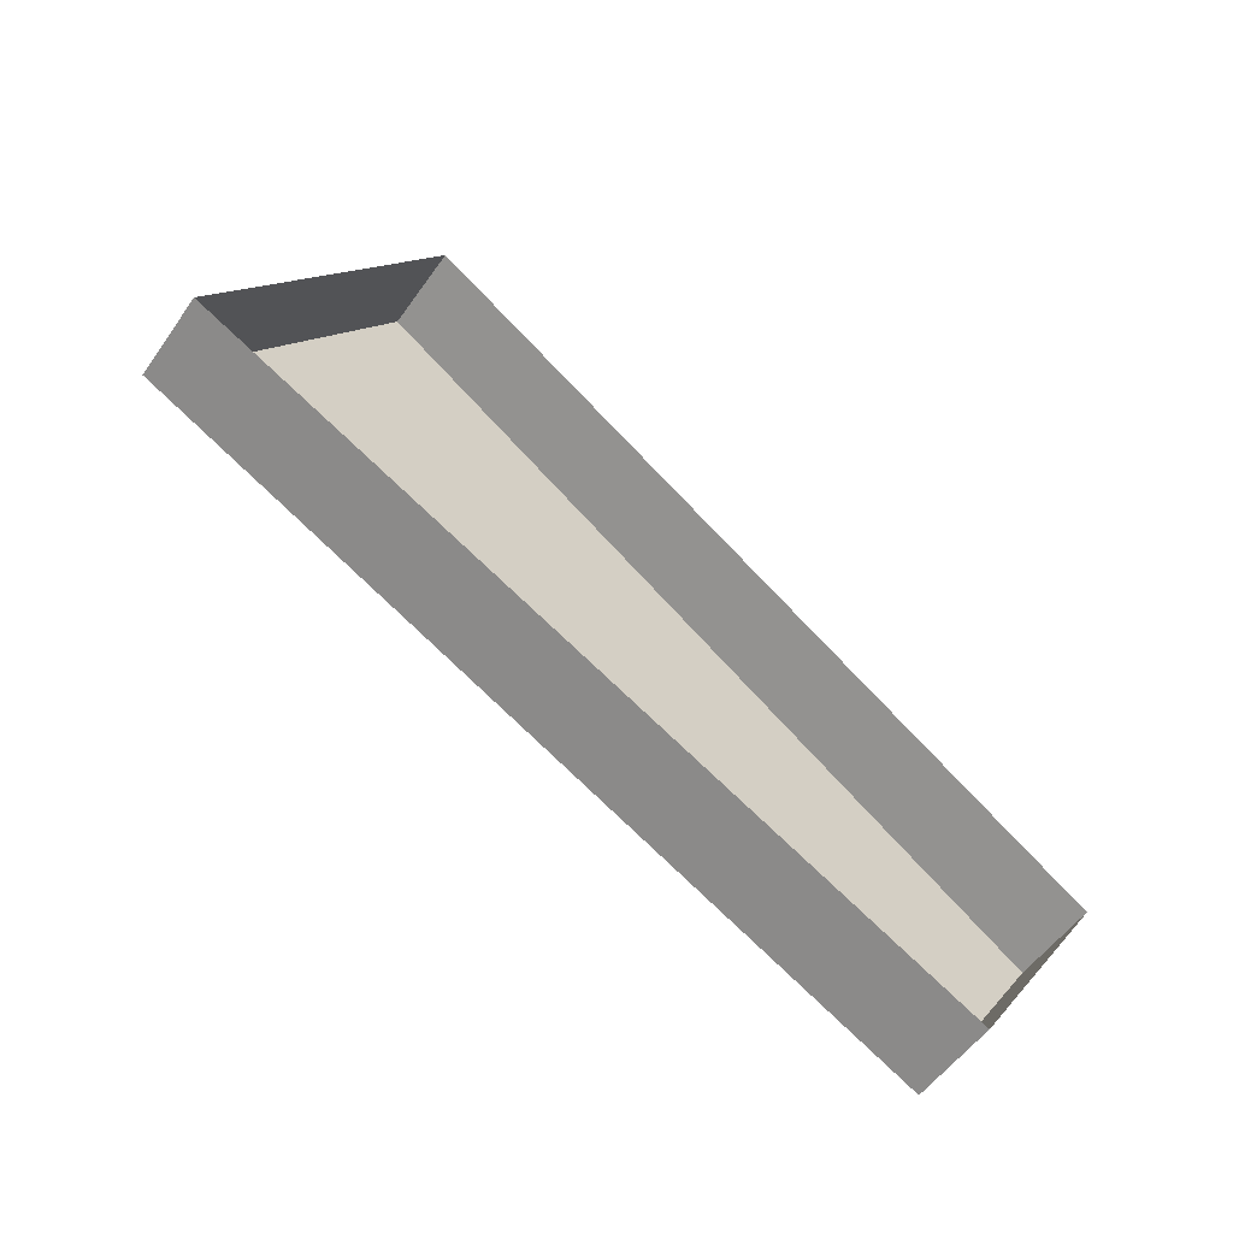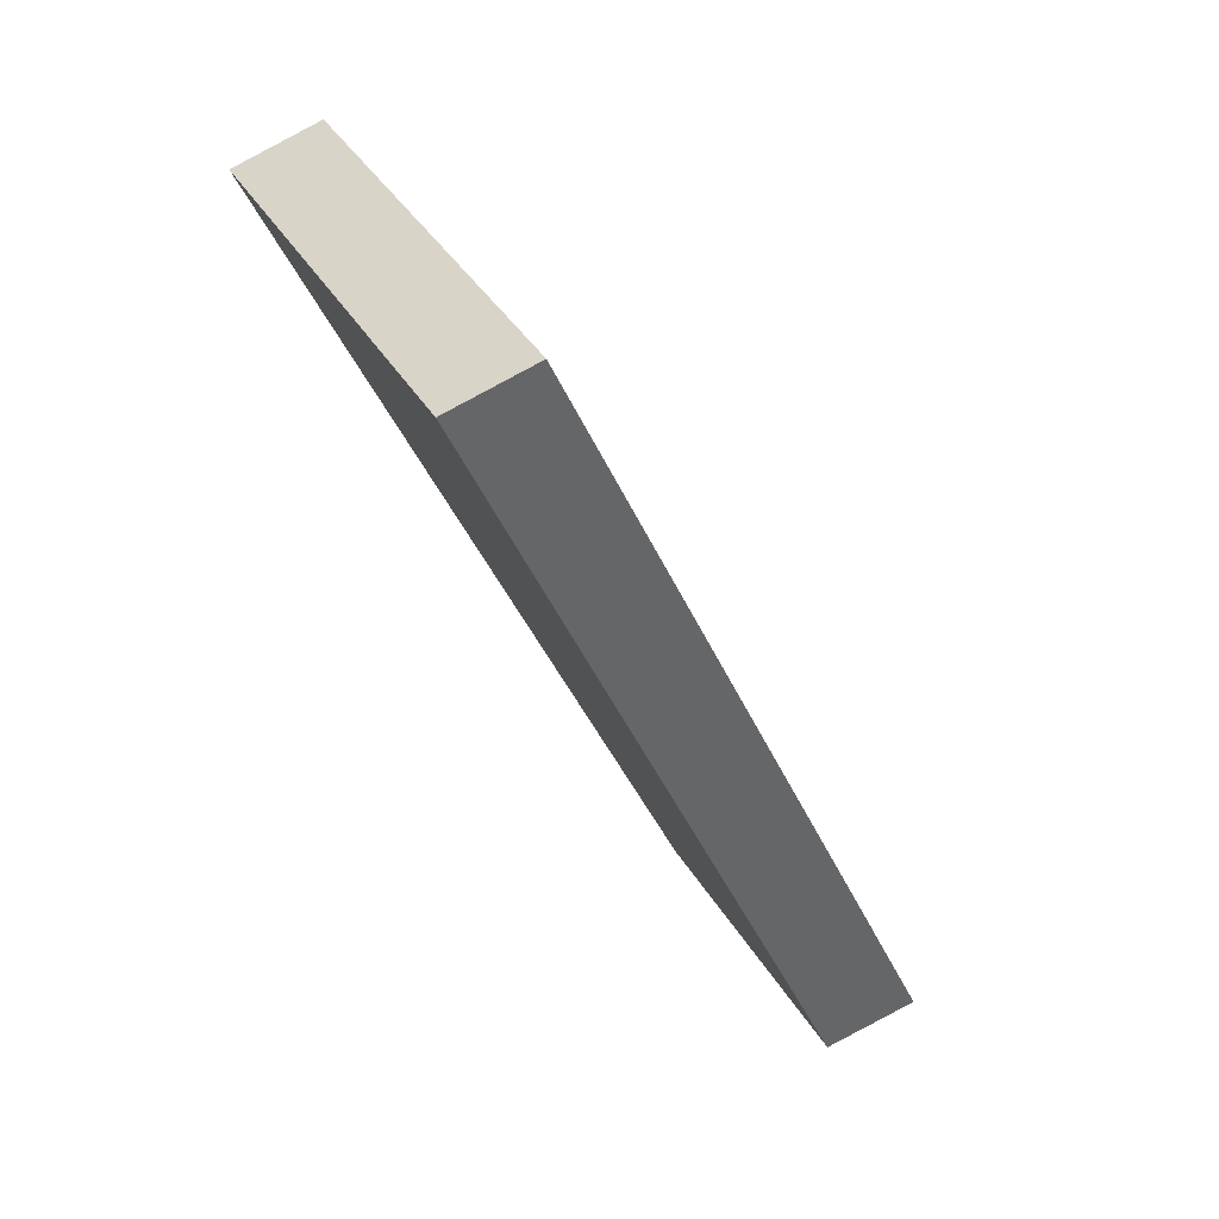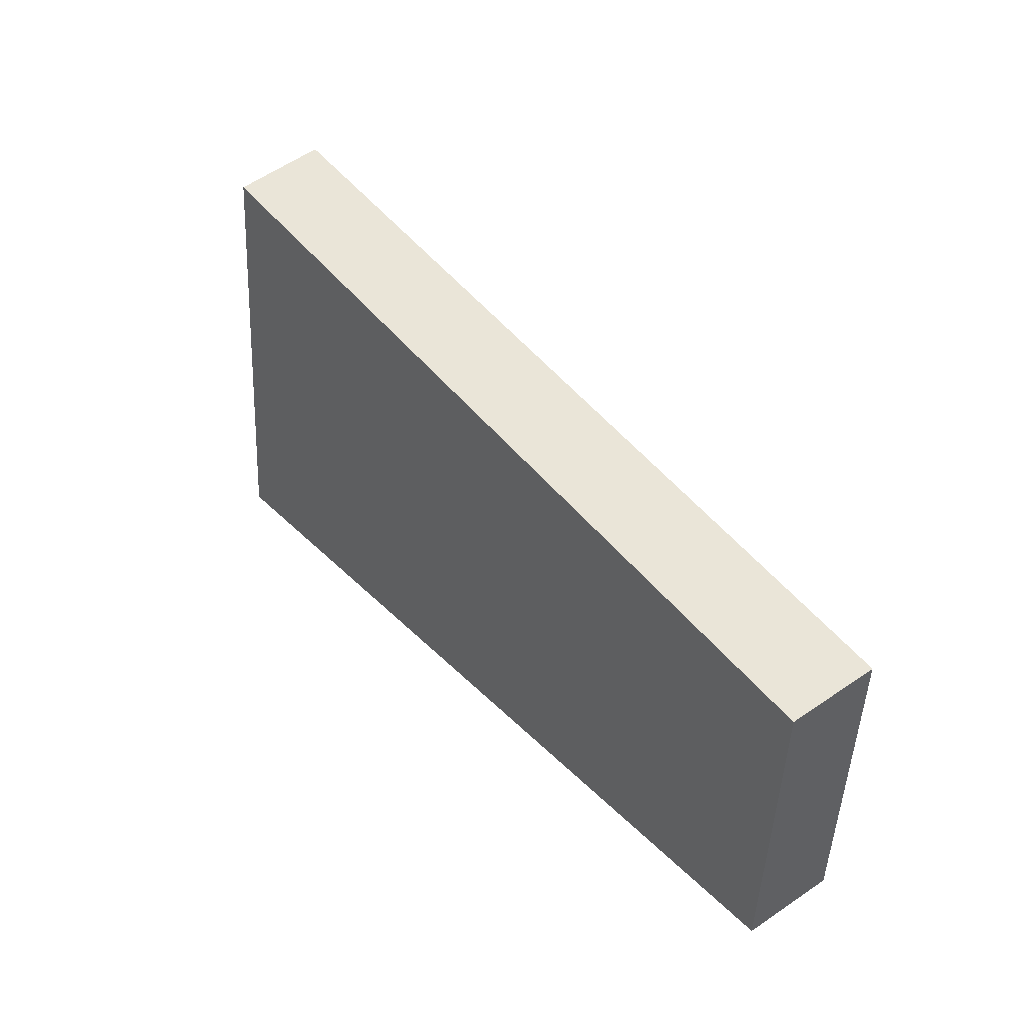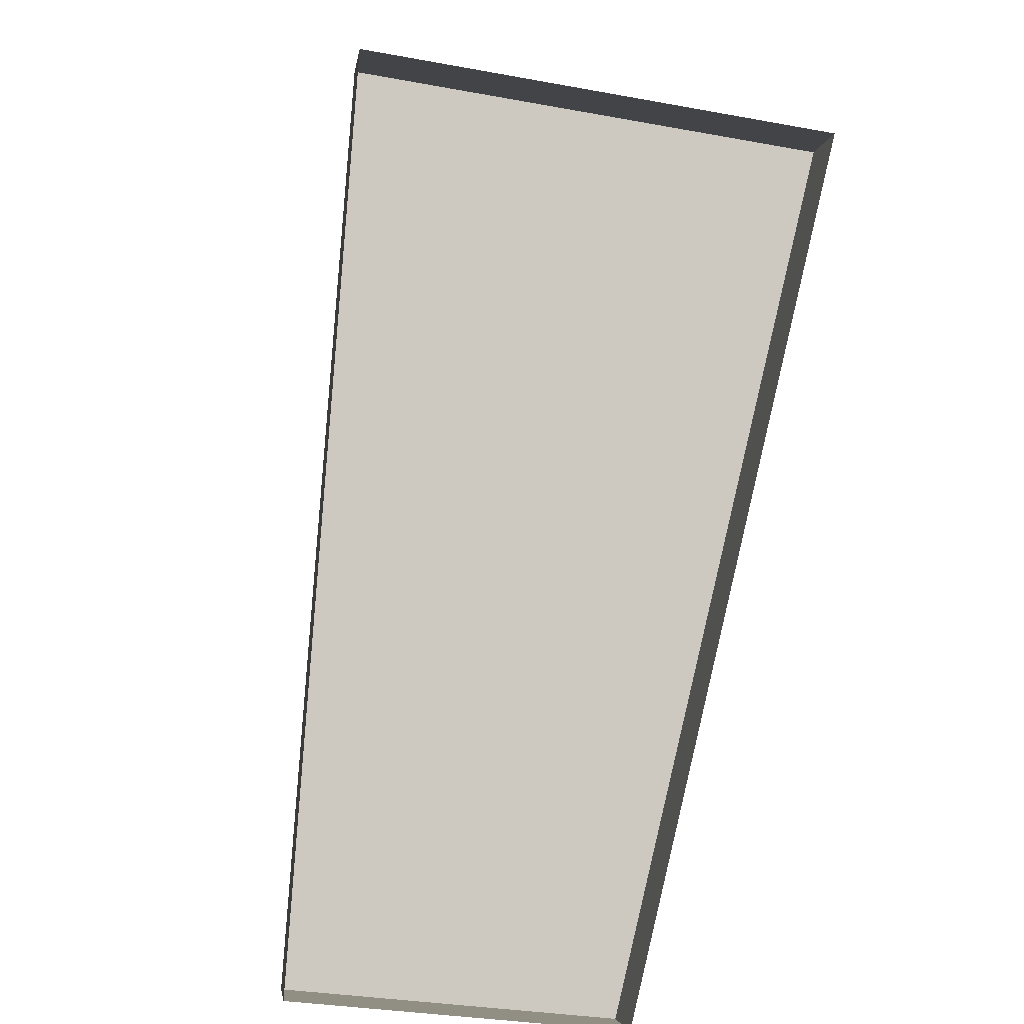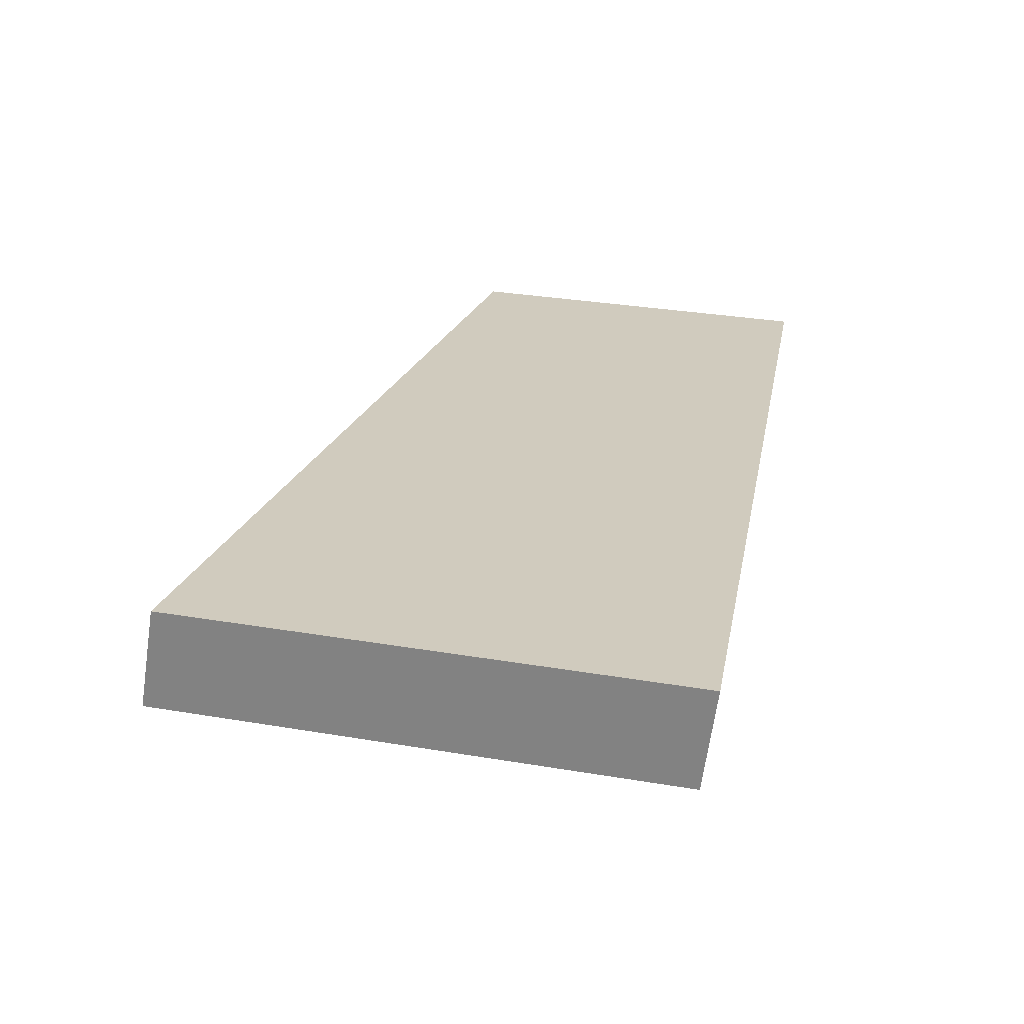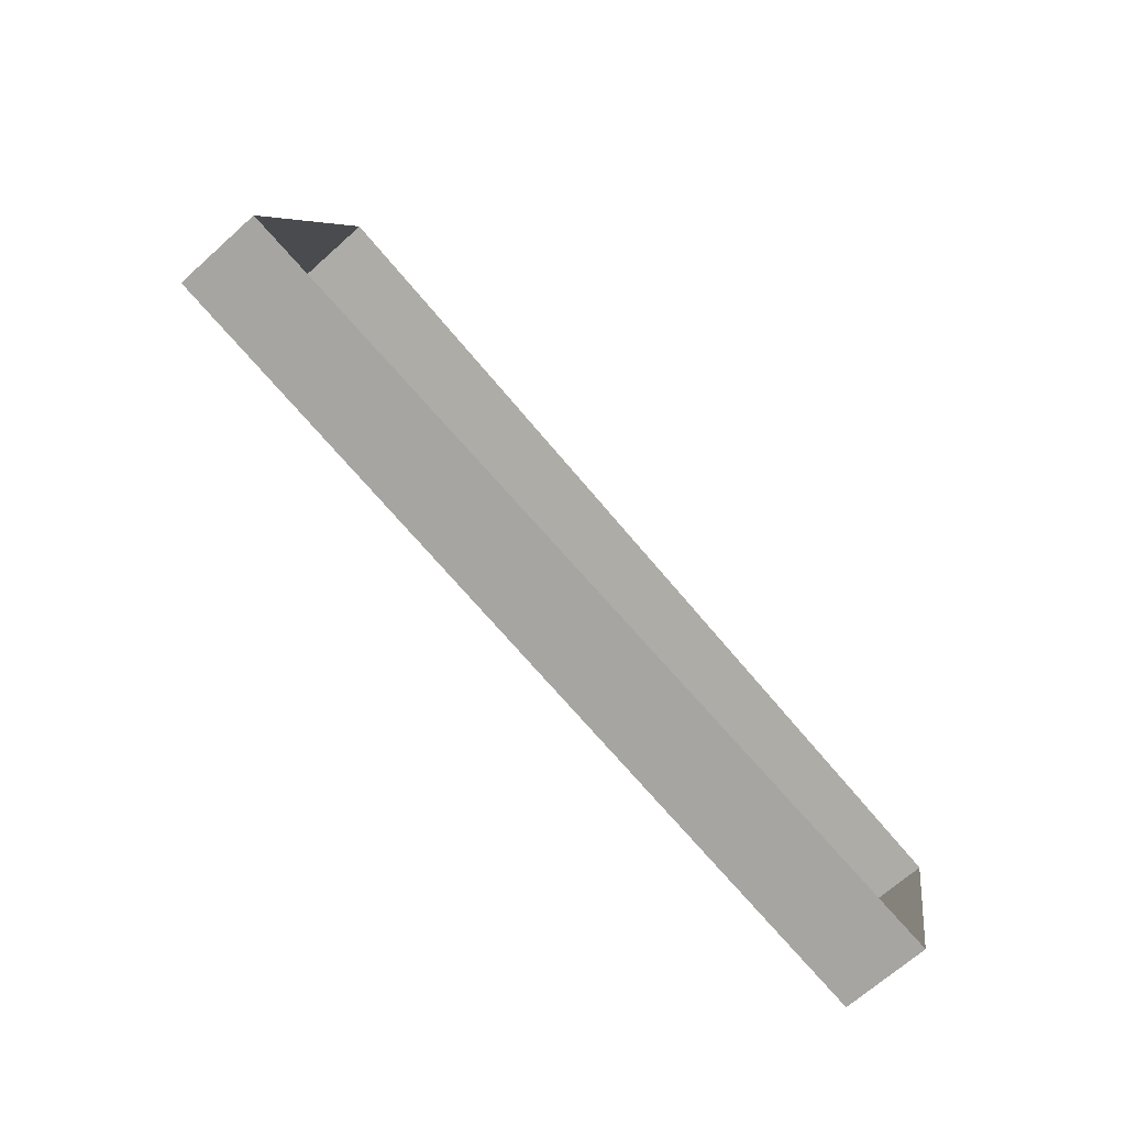
<metadata>
{"format":"obj","ext":"obj","renderer":"f3d","projection":"perspective","resolution":1024,"background":"white","views":[{"elev":-17.1,"azim":-54.8,"up":"+Z"},{"elev":4.1,"azim":-108.1,"up":"+Z"},{"elev":-70.4,"azim":-82.7,"up":"+Z"},{"elev":-62.3,"azim":-40.2,"up":"+Y"},{"elev":58.9,"azim":-13.1,"up":"+Y"},{"elev":-20.5,"azim":-72.5,"up":"+Z"}]}
</metadata>
<code>
o control_0_Sphere.013
v -0.4251 -0.1087 0.632
v -0.3209 -0.09048 0.6846
v -0.249 -0.2175 0.5203
v -0.3206 -0.23 0.4842
v -0.3152 -0.0711 0.6739
v -0.4194 -0.08933 0.6213
v -0.2432 -0.1981 0.5097
v -0.3149 -0.2106 0.4735
f 2 3 7 5
f 6 5 7 8
f 4 1 6 8
f 3 4 8 7
f 1 2 5 6

</code>
